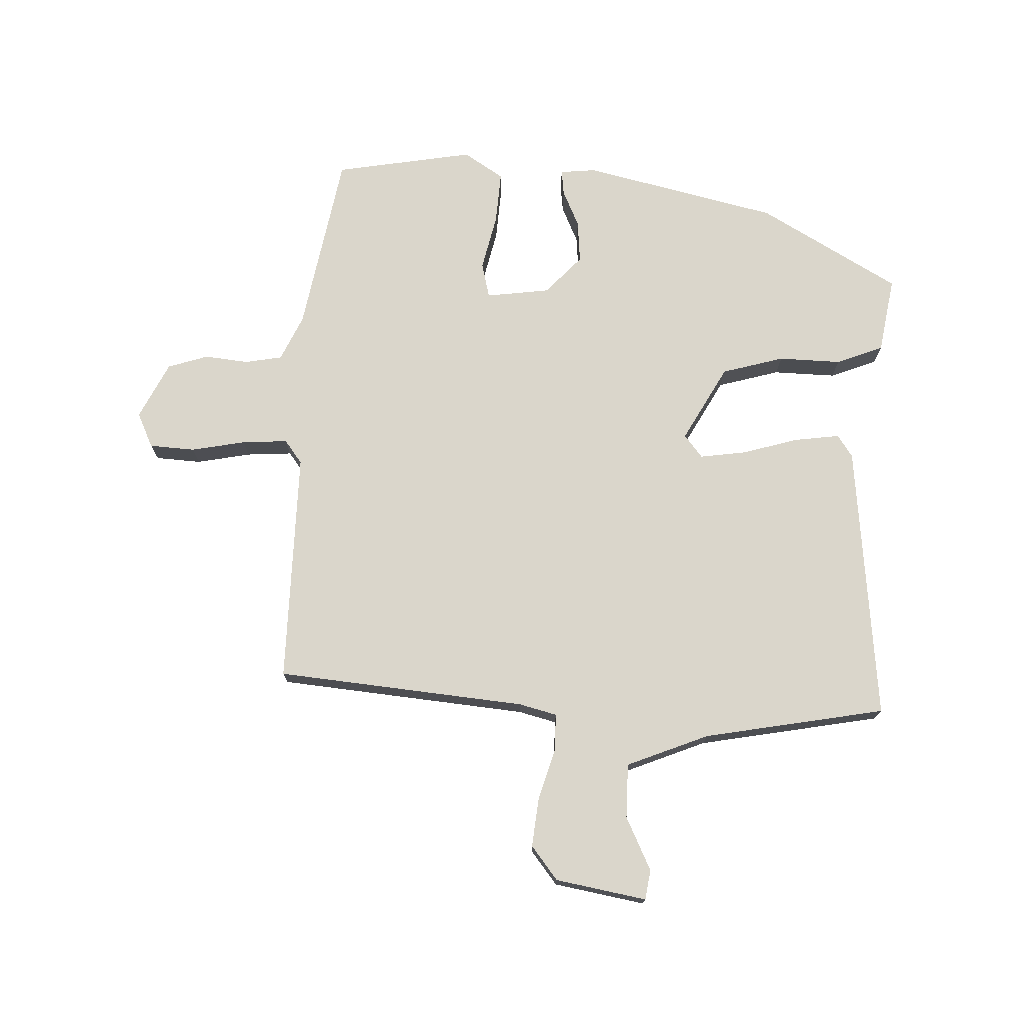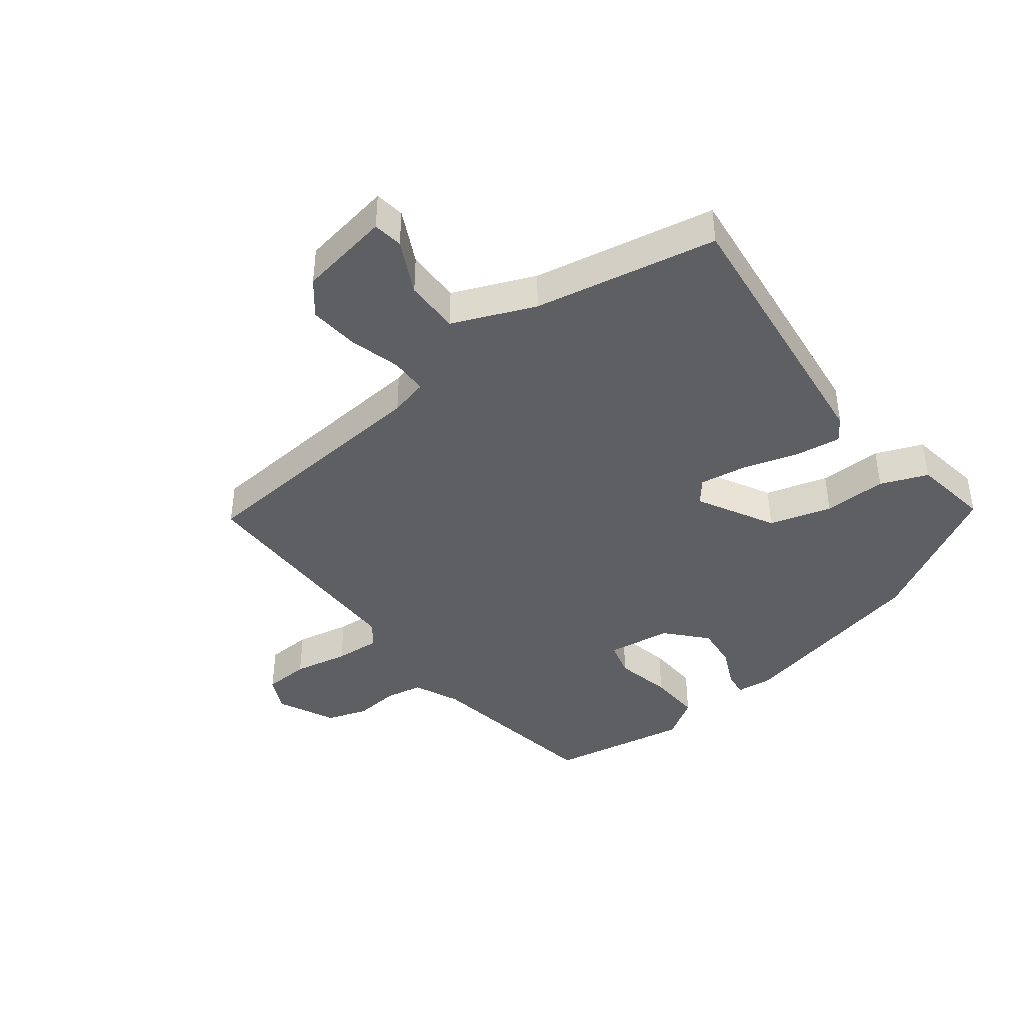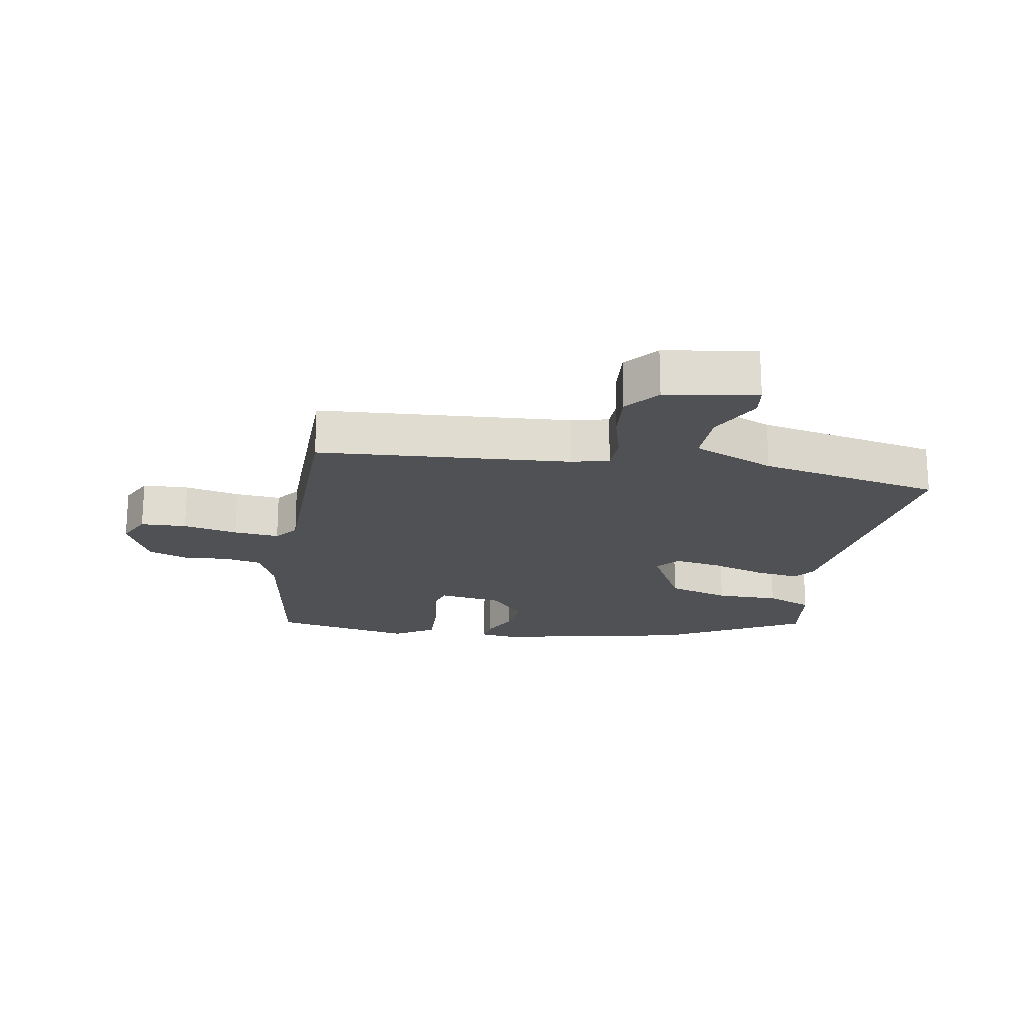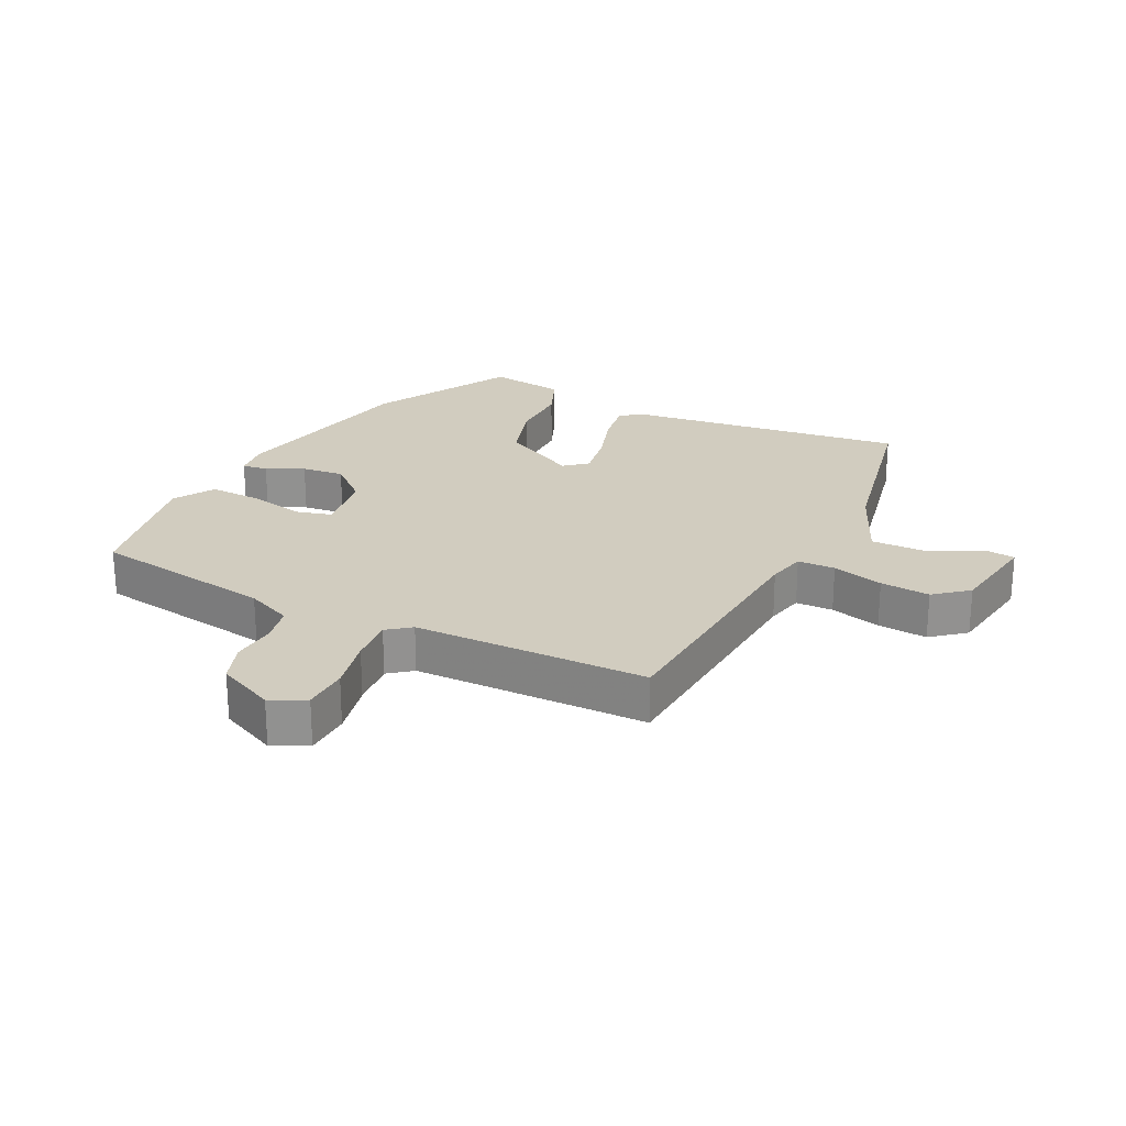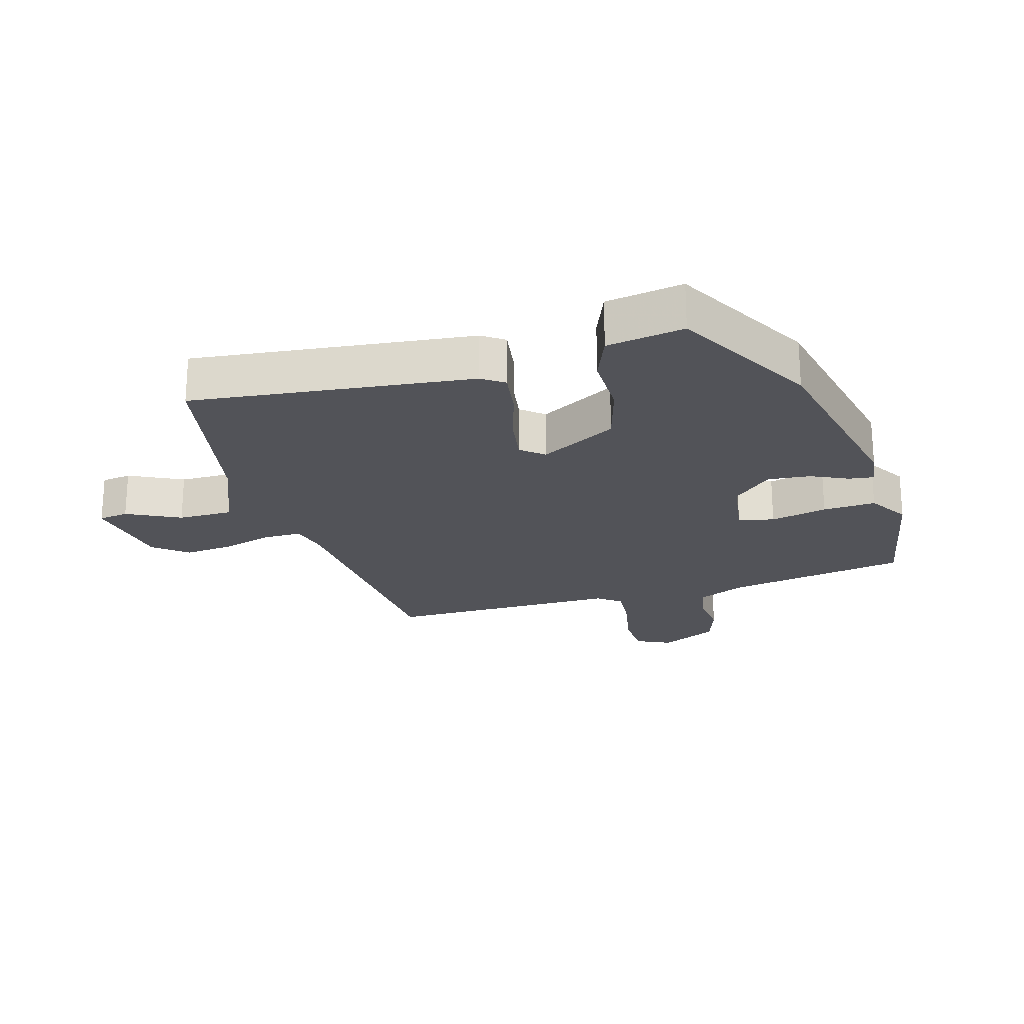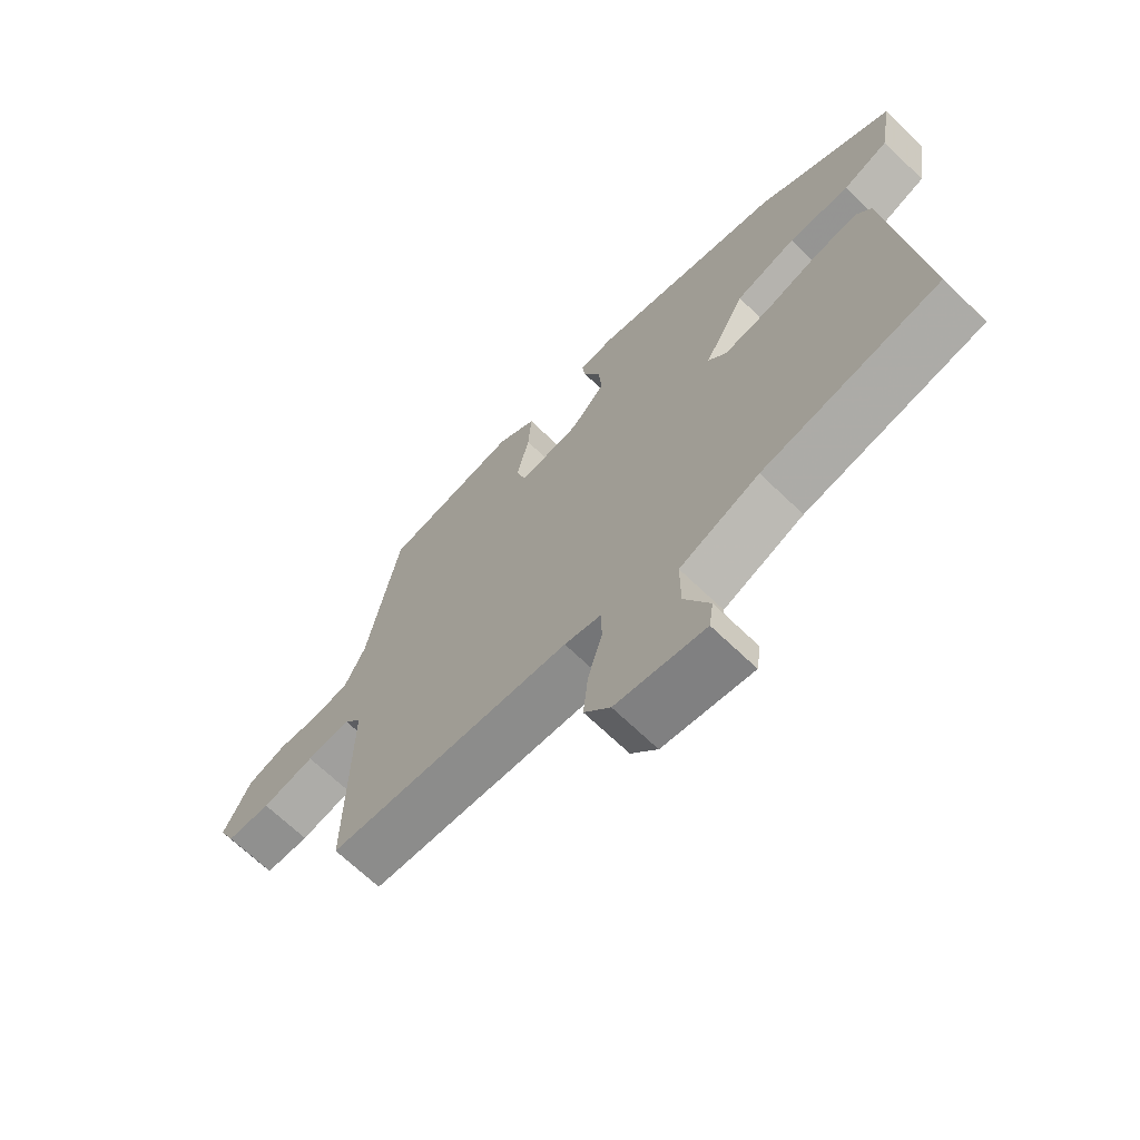
<metadata>
{"format":"obj","ext":"obj","renderer":"f3d","projection":"perspective","resolution":1024,"background":"white","views":[{"elev":74.1,"azim":-177.6,"up":"+Y"},{"elev":-42.0,"azim":-142.8,"up":"+Y"},{"elev":-19.8,"azim":169.2,"up":"+Y"},{"elev":24.1,"azim":115.2,"up":"+Y"},{"elev":-22.6,"azim":-74.2,"up":"+Y"},{"elev":-68.2,"azim":-134.0,"up":"+Z"}]}
</metadata>
<code>
v -0.507 0.07 -0.452
v -0.46 0.07 -0.012
v -0.436 0.07 0.023
v -0.364 0.07 0.013
v -0.277 0.07 -0.013
v -0.203 0.07 -0.024
v -0.174 0.07 0.012
v -0.24 0.07 0.132
v -0.338 0.07 0.16
v -0.437 0.07 0.158
v -0.511 0.07 0.187
v -0.531 0.07 0.308
v -0.311 0.07 0.433
v -0.002 0.07 0.503
v 0.055 0.07 0.497
v 0.05 0.07 0.457
v 0.023 0.07 0.398
v 0.017 0.07 0.331
v 0.073 0.07 0.27
v 0.174 0.07 0.256
v 0.188 0.07 0.312
v 0.168 0.07 0.401
v 0.163 0.07 0.484
v 0.226 0.07 0.524
v 0.446 0.07 0.485
v 0.497 0.07 0.198
v 0.53 0.07 0.126
v 0.589 0.07 0.115
v 0.658 0.07 0.122
v 0.722 0.07 0.101
v 0.766 0.07 0.011
v 0.74 0.07 -0.044
v 0.668 0.07 -0.048
v 0.582 0.07 -0.031
v 0.51 0.07 -0.026
v 0.482 0.07 -0.063
v 0.485 0.07 -0.431
v 0.09 0.07 -0.466
v 0.03 0.07 -0.481
v 0.03 0.07 -0.54
v 0.053 0.07 -0.62
v 0.061 0.07 -0.698
v 0.019 0.07 -0.751
v -0.125 0.07 -0.776
v -0.132 0.07 -0.729
v -0.091 0.07 -0.645
v -0.091 0.07 -0.559
v -0.22 0.07 -0.506
v -0.507 0 -0.452
v -0.46 0 -0.012
v -0.436 0 0.023
v -0.364 0 0.013
v -0.277 0 -0.013
v -0.203 0 -0.024
v -0.174 0 0.012
v -0.24 0 0.132
v -0.338 0 0.16
v -0.437 0 0.158
v -0.511 0 0.187
v -0.531 0 0.308
v -0.311 0 0.433
v -0.002 0 0.503
v 0.055 0 0.497
v 0.05 0 0.457
v 0.023 0 0.398
v 0.017 0 0.331
v 0.073 0 0.27
v 0.174 0 0.256
v 0.188 0 0.312
v 0.168 0 0.401
v 0.163 0 0.484
v 0.226 0 0.524
v 0.446 0 0.485
v 0.497 0 0.198
v 0.53 0 0.126
v 0.589 0 0.115
v 0.658 0 0.122
v 0.722 0 0.101
v 0.766 0 0.011
v 0.74 0 -0.044
v 0.668 0 -0.048
v 0.582 0 -0.031
v 0.51 0 -0.026
v 0.482 0 -0.063
v 0.485 0 -0.431
v 0.09 0 -0.466
v 0.03 0 -0.481
v 0.03 0 -0.54
v 0.053 0 -0.62
v 0.061 0 -0.698
v 0.019 0 -0.751
v -0.125 0 -0.776
v -0.132 0 -0.729
v -0.091 0 -0.645
v -0.091 0 -0.559
v -0.22 0 -0.506
f 44 45 46
f 43 44 46
f 42 43 46
f 41 42 46
f 40 41 46
f 39 40 46 47
f 36 37 38
f 35 36 38 39
f 32 33 34
f 31 32 34
f 30 31 34
f 29 30 34
f 28 29 34
f 27 28 34 35
f 39 47 48
f 35 39 48
f 27 35 48
f 26 27 48
f 24 25 26
f 23 24 26
f 22 23 26
f 21 22 26
f 15 16 17
f 14 15 17
f 13 14 17
f 12 13 17
f 11 12 17
f 10 11 17
f 9 10 17
f 8 9 17 18
f 7 8 18 19
f 3 4 5
f 2 3 5
f 1 2 5
f 48 1 5
f 48 5 6
f 7 19 20
f 6 7 20
f 48 6 20
f 26 48 20
f 20 21 26
f 94 93 92
f 94 92 91
f 94 91 90
f 94 90 89
f 94 89 88
f 95 94 88 87
f 86 85 84
f 87 86 84 83
f 82 81 80
f 82 80 79
f 82 79 78
f 82 78 77
f 82 77 76
f 83 82 76 75
f 96 95 87
f 96 87 83
f 96 83 75
f 96 75 74
f 74 73 72
f 74 72 71
f 74 71 70
f 74 70 69
f 65 64 63
f 65 63 62
f 65 62 61
f 65 61 60
f 65 60 59
f 65 59 58
f 65 58 57
f 66 65 57 56
f 67 66 56 55
f 53 52 51
f 53 51 50
f 53 50 49
f 53 49 96
f 54 53 96
f 68 67 55
f 68 55 54
f 68 54 96
f 68 96 74
f 74 69 68
f 1 49 50 2
f 2 50 51 3
f 3 51 52 4
f 4 52 53 5
f 5 53 54 6
f 6 54 55 7
f 7 55 56 8
f 8 56 57 9
f 9 57 58 10
f 10 58 59 11
f 11 59 60 12
f 12 60 61 13
f 13 61 62 14
f 14 62 63 15
f 15 63 64 16
f 16 64 65 17
f 17 65 66 18
f 18 66 67 19
f 19 67 68 20
f 20 68 69 21
f 21 69 70 22
f 22 70 71 23
f 23 71 72 24
f 24 72 73 25
f 25 73 74 26
f 26 74 75 27
f 27 75 76 28
f 28 76 77 29
f 29 77 78 30
f 30 78 79 31
f 31 79 80 32
f 32 80 81 33
f 33 81 82 34
f 34 82 83 35
f 35 83 84 36
f 36 84 85 37
f 37 85 86 38
f 38 86 87 39
f 39 87 88 40
f 40 88 89 41
f 41 89 90 42
f 42 90 91 43
f 43 91 92 44
f 44 92 93 45
f 45 93 94 46
f 46 94 95 47
f 47 95 96 48
f 48 96 49 1

</code>
